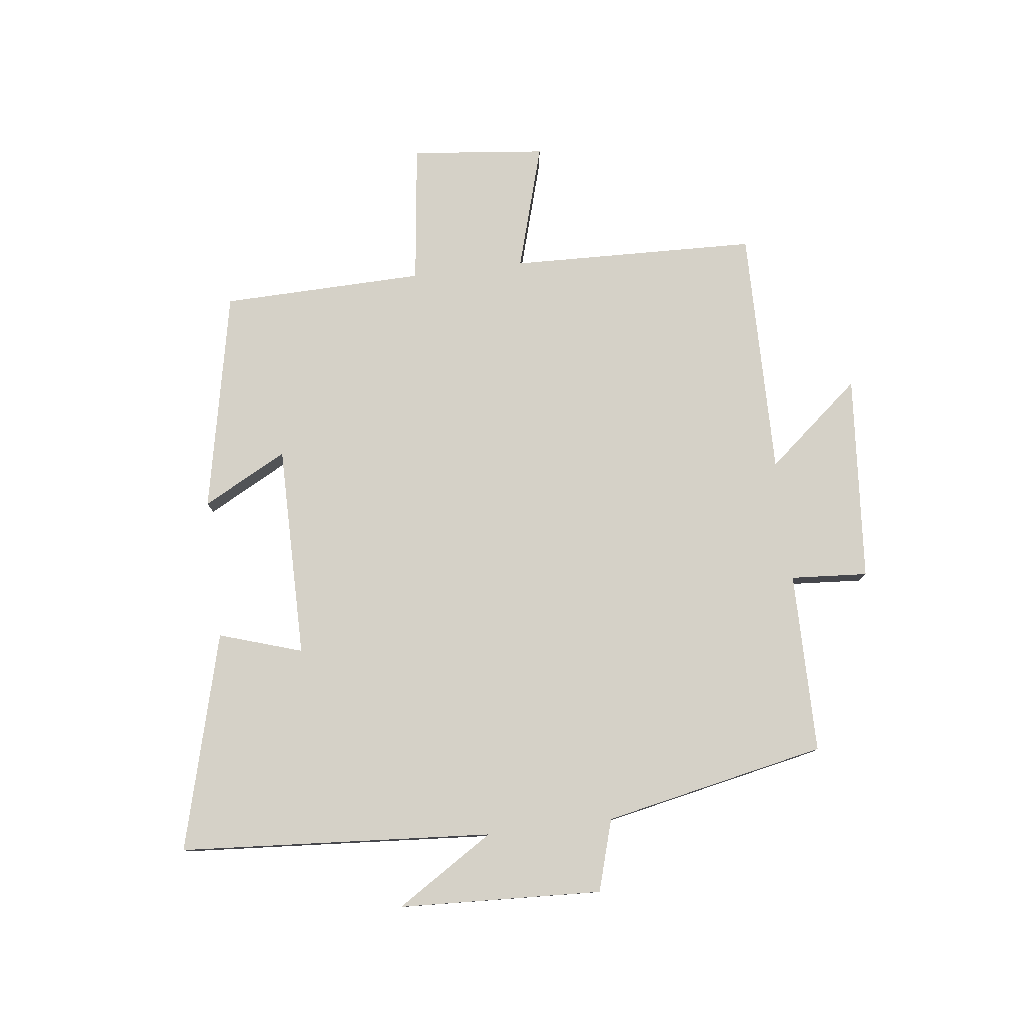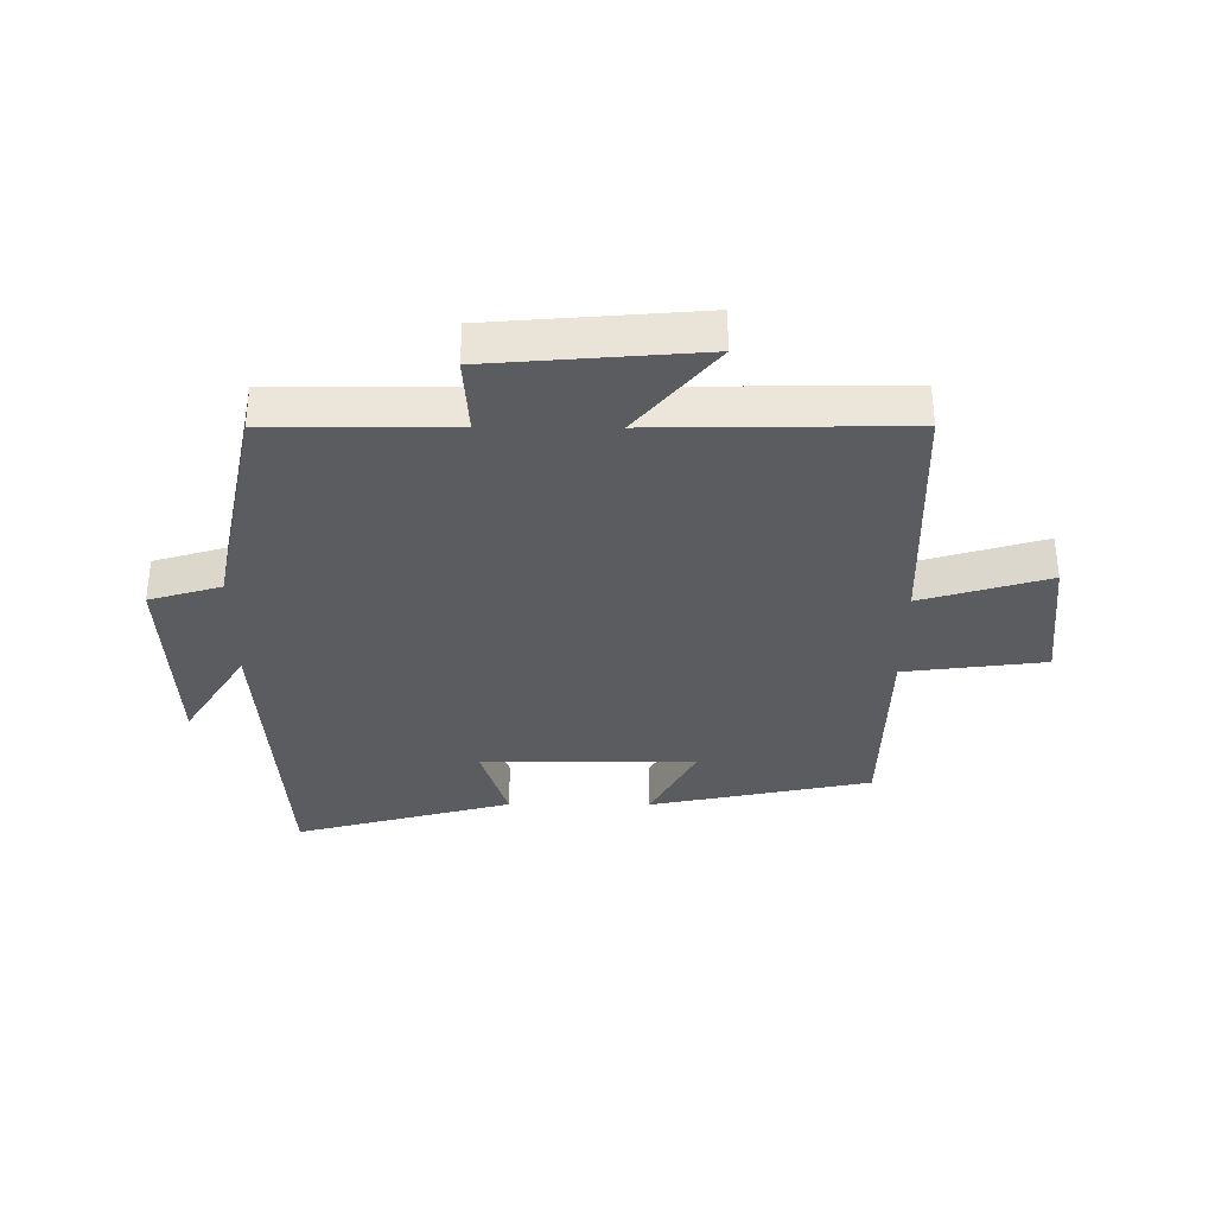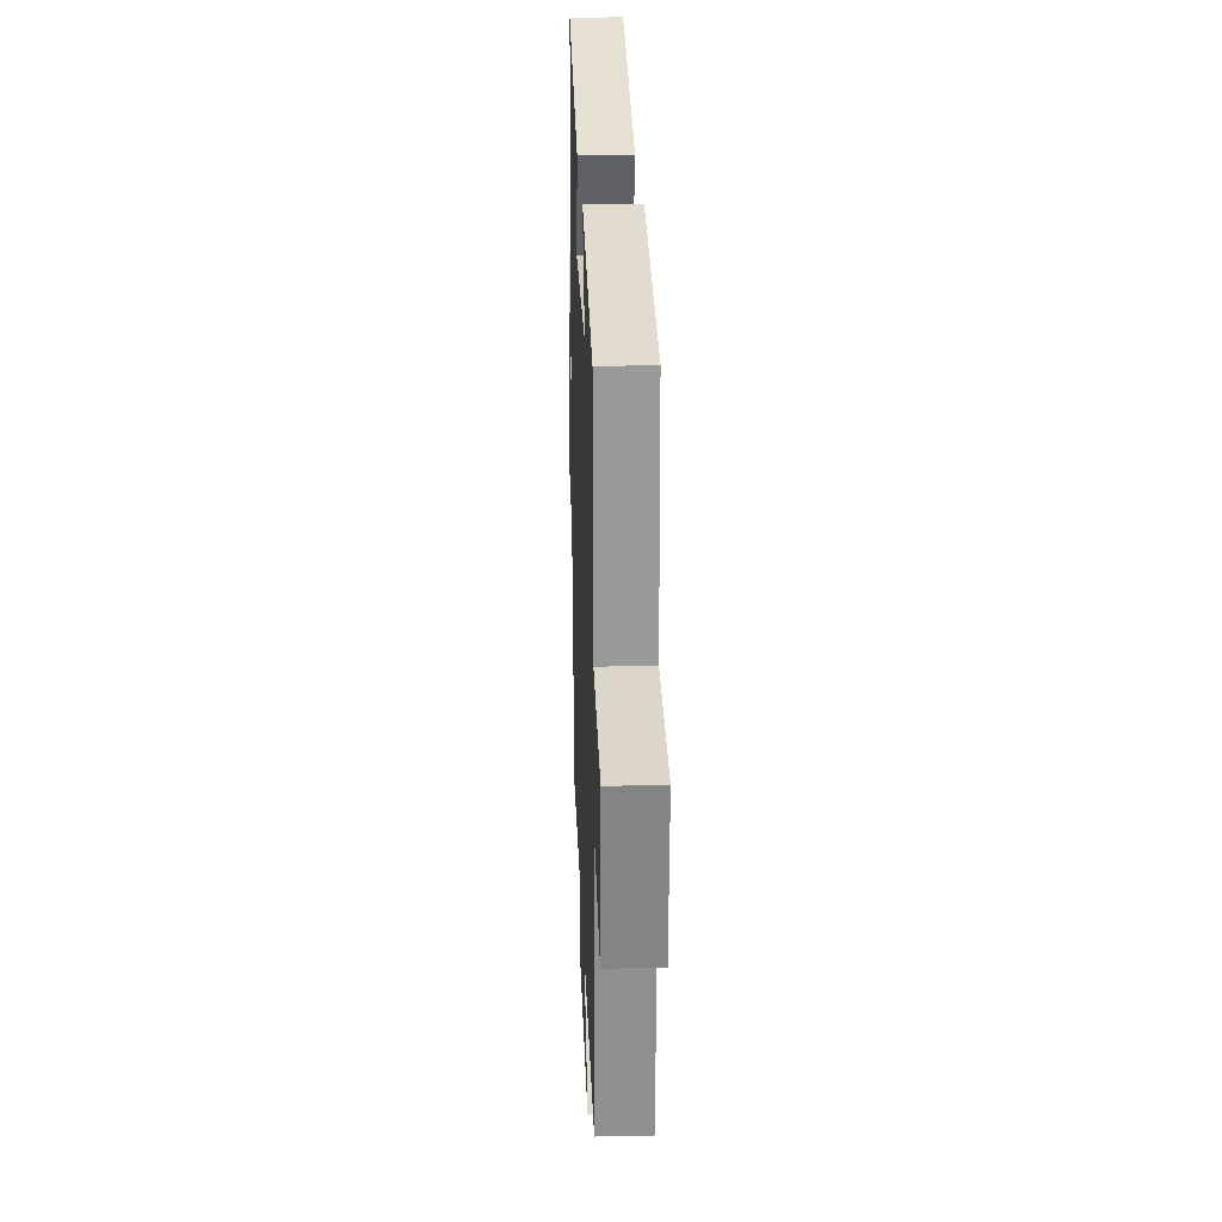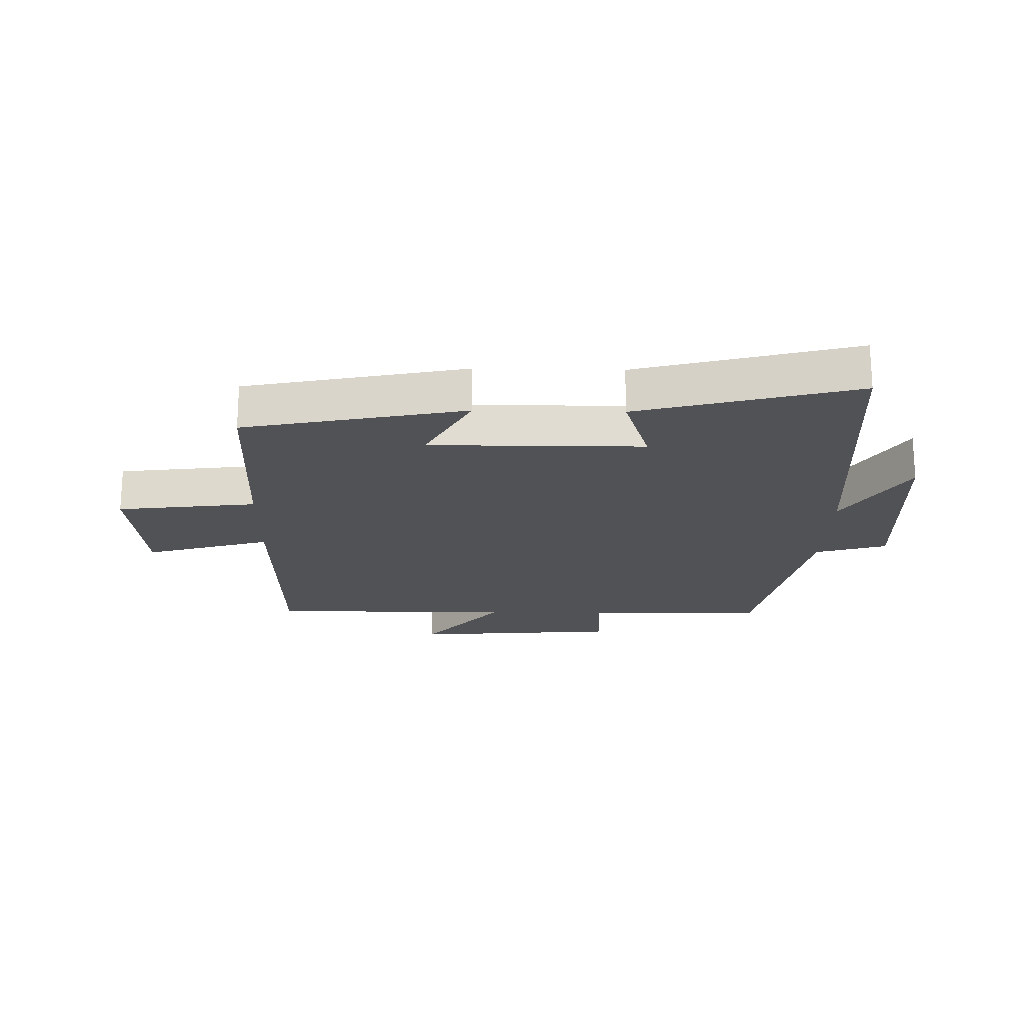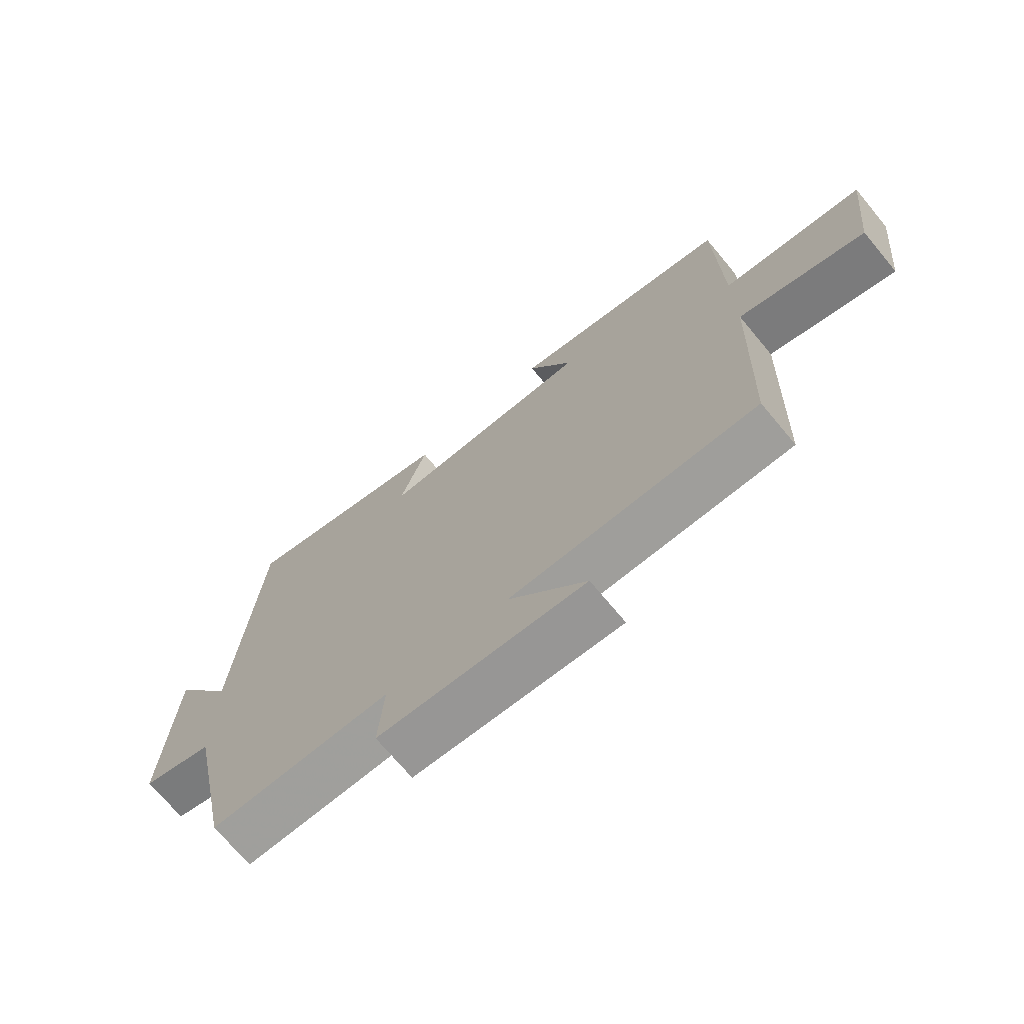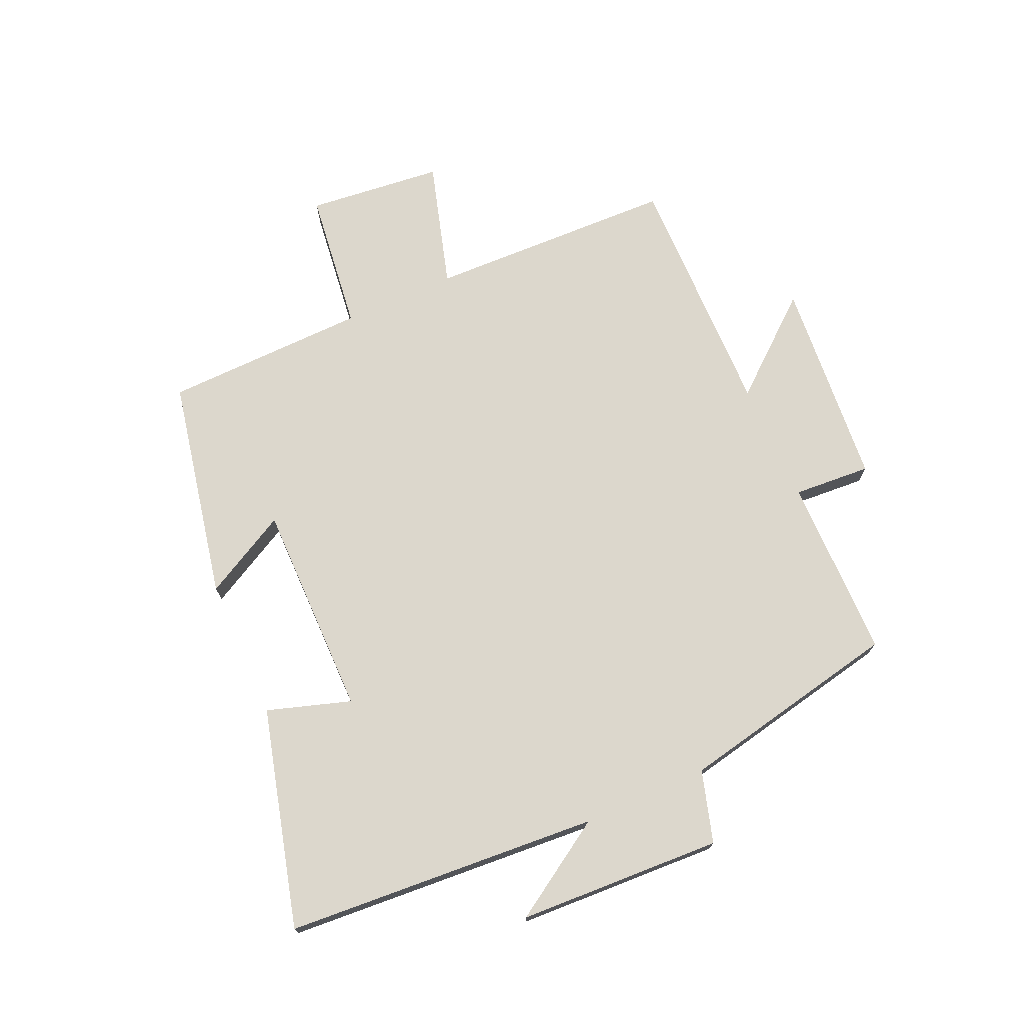
<metadata>
{"format":"obj","ext":"obj","renderer":"f3d","projection":"perspective","resolution":1024,"background":"white","views":[{"elev":78.8,"azim":83.0,"up":"+Y"},{"elev":-34.5,"azim":179.7,"up":"+Y"},{"elev":22.6,"azim":-92.1,"up":"+Z"},{"elev":-20.6,"azim":-1.3,"up":"+Y"},{"elev":-71.4,"azim":-140.2,"up":"+Z"},{"elev":73.0,"azim":65.9,"up":"+Y"}]}
</metadata>
<code>
v -0.487 0.07 -0.506
v -0.5 0.07 -0.099
v -0.707 0.07 -0.16
v -0.731 0.07 0.062
v -0.5 0.07 0.091
v -0.493 0.07 0.425
v -0.129 0.07 0.5
v -0.203 0.07 0.361
v 0.149 0.07 0.363
v 0.105 0.07 0.5
v 0.463 0.07 0.596
v 0.5 0.07 0.079
v 0.602 0.07 0.24
v 0.618 0.07 -0.096
v 0.5 0.07 -0.131
v 0.425 0.07 -0.498
v 0.126 0.07 -0.5
v 0.135 0.07 -0.627
v -0.207 0.07 -0.655
v -0.078 0.07 -0.5
v -0.487 0 -0.506
v -0.5 0 -0.099
v -0.707 0 -0.16
v -0.731 0 0.062
v -0.5 0 0.091
v -0.493 0 0.425
v -0.129 0 0.5
v -0.203 0 0.361
v 0.149 0 0.363
v 0.105 0 0.5
v 0.463 0 0.596
v 0.5 0 0.079
v 0.602 0 0.24
v 0.618 0 -0.096
v 0.5 0 -0.131
v 0.425 0 -0.498
v 0.126 0 -0.5
v 0.135 0 -0.627
v -0.207 0 -0.655
v -0.078 0 -0.5
f 17 18 19 20
f 15 16 17 20
f 15 20 1 2
f 12 13 14 15
f 11 12 15
f 10 11 15
f 9 10 15
f 8 9 15 2
f 7 8 2
f 6 7 2
f 5 6 2
f 2 3 4 5
f 40 39 38 37
f 40 37 36 35
f 22 21 40 35
f 35 34 33 32
f 35 32 31
f 35 31 30
f 35 30 29
f 22 35 29 28
f 22 28 27
f 22 27 26
f 22 26 25
f 25 24 23 22
f 1 21 22 2
f 2 22 23 3
f 3 23 24 4
f 4 24 25 5
f 5 25 26 6
f 6 26 27 7
f 7 27 28 8
f 8 28 29 9
f 9 29 30 10
f 10 30 31 11
f 11 31 32 12
f 12 32 33 13
f 13 33 34 14
f 14 34 35 15
f 15 35 36 16
f 16 36 37 17
f 17 37 38 18
f 18 38 39 19
f 19 39 40 20
f 20 40 21 1

</code>
